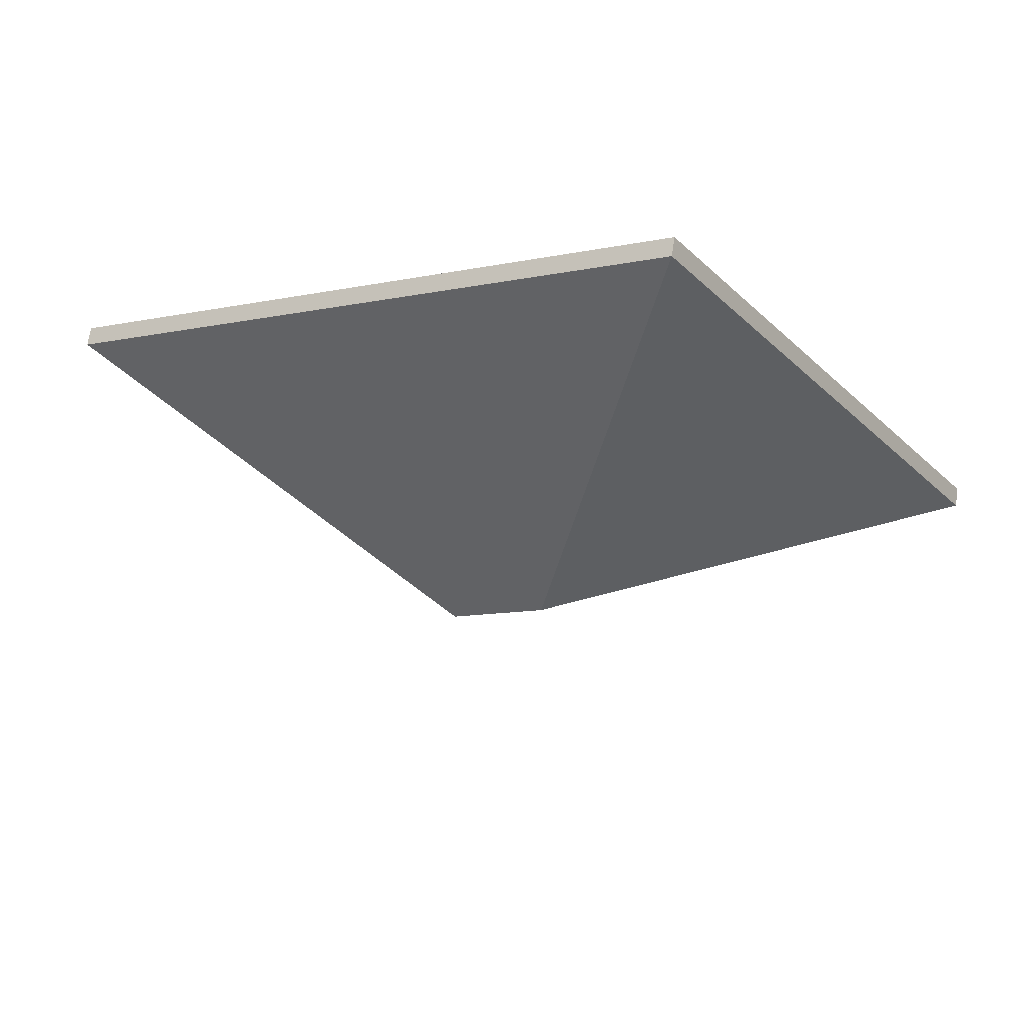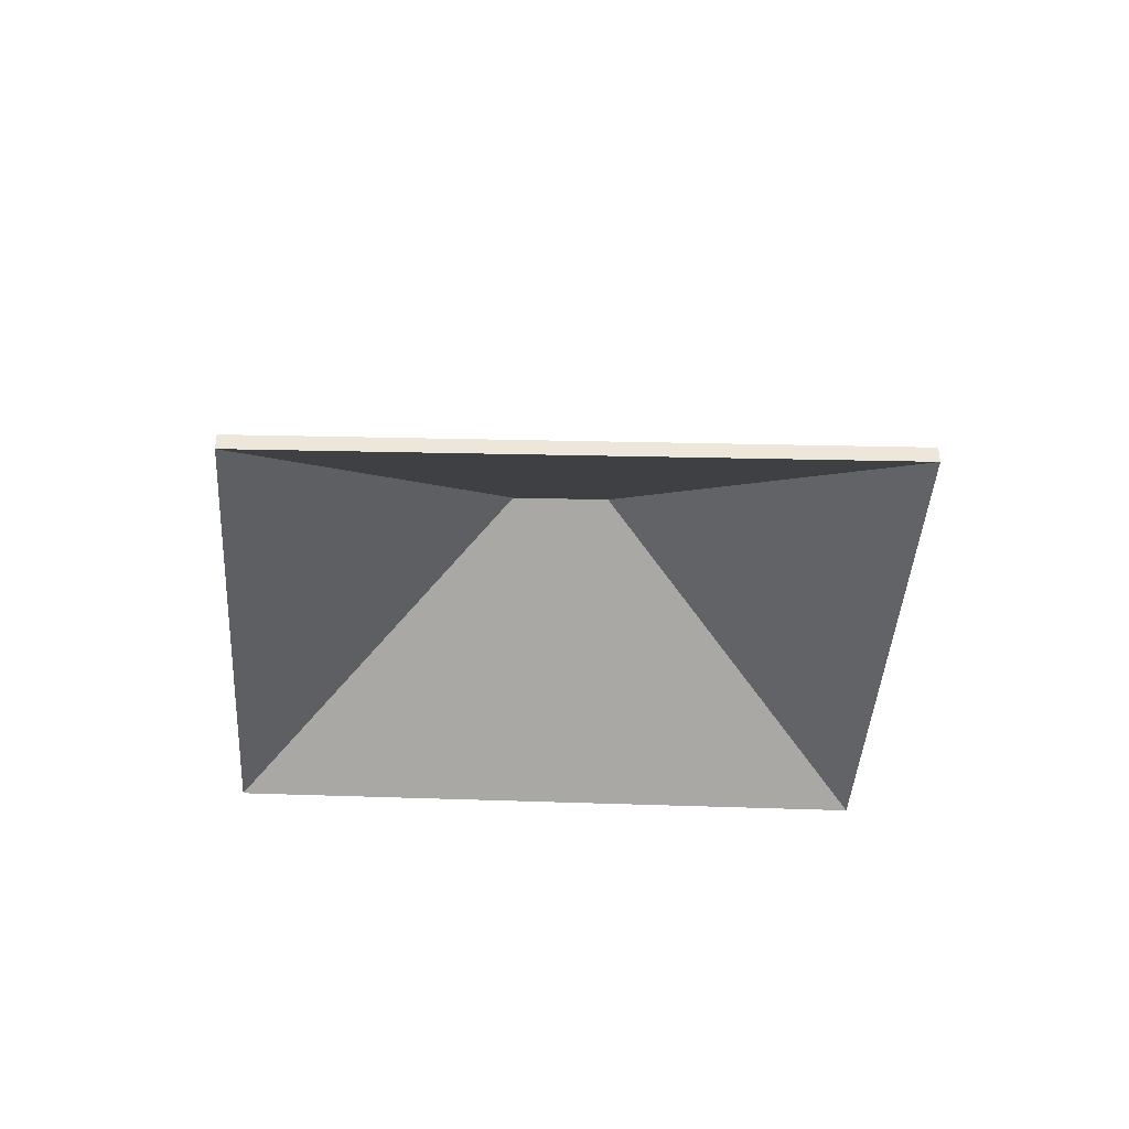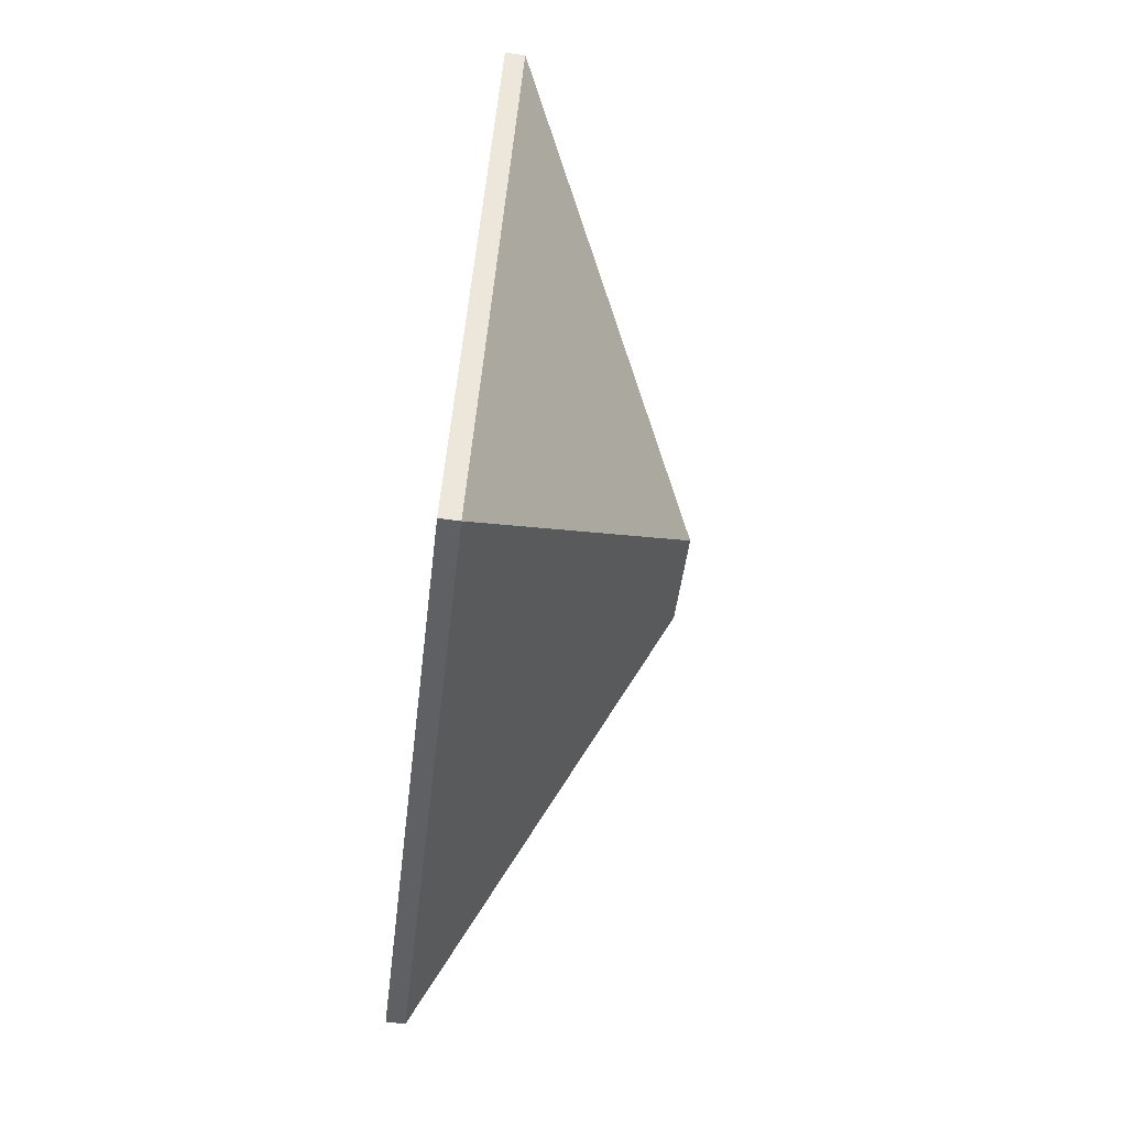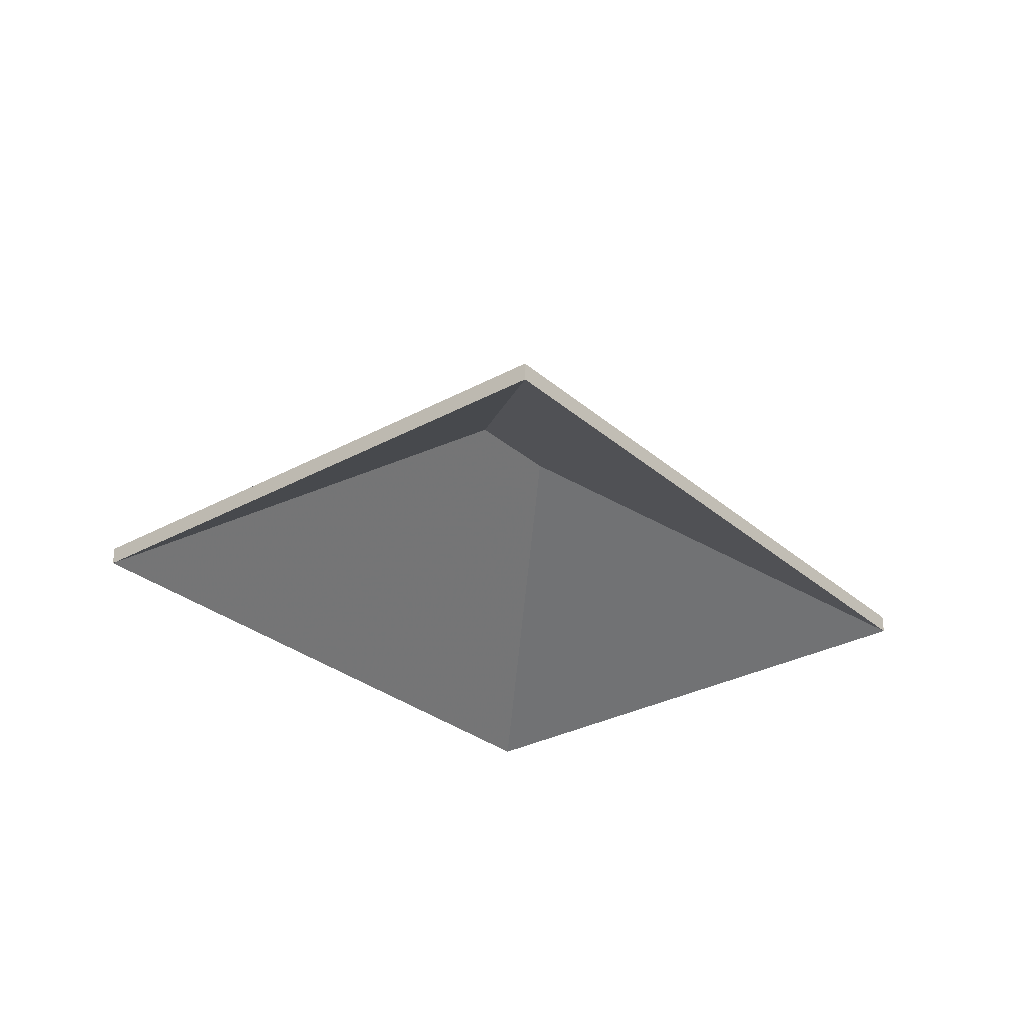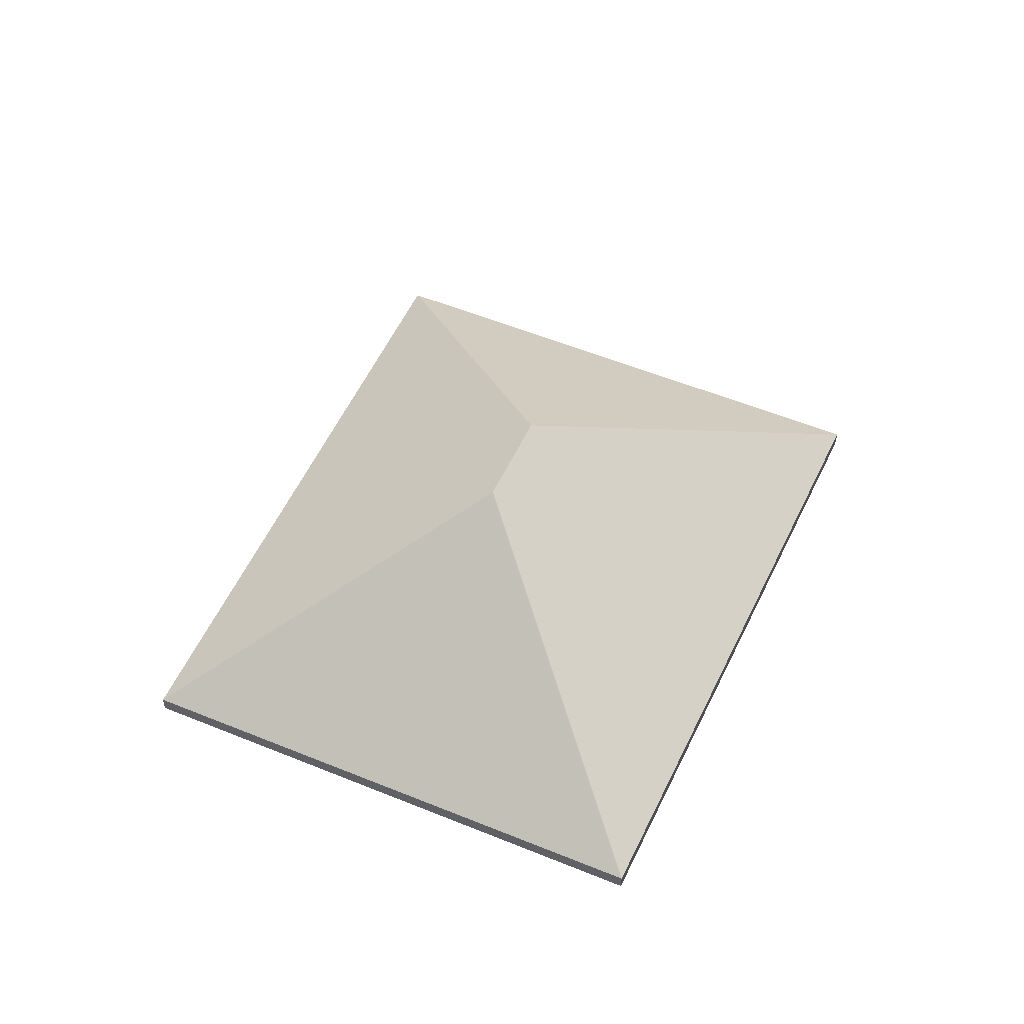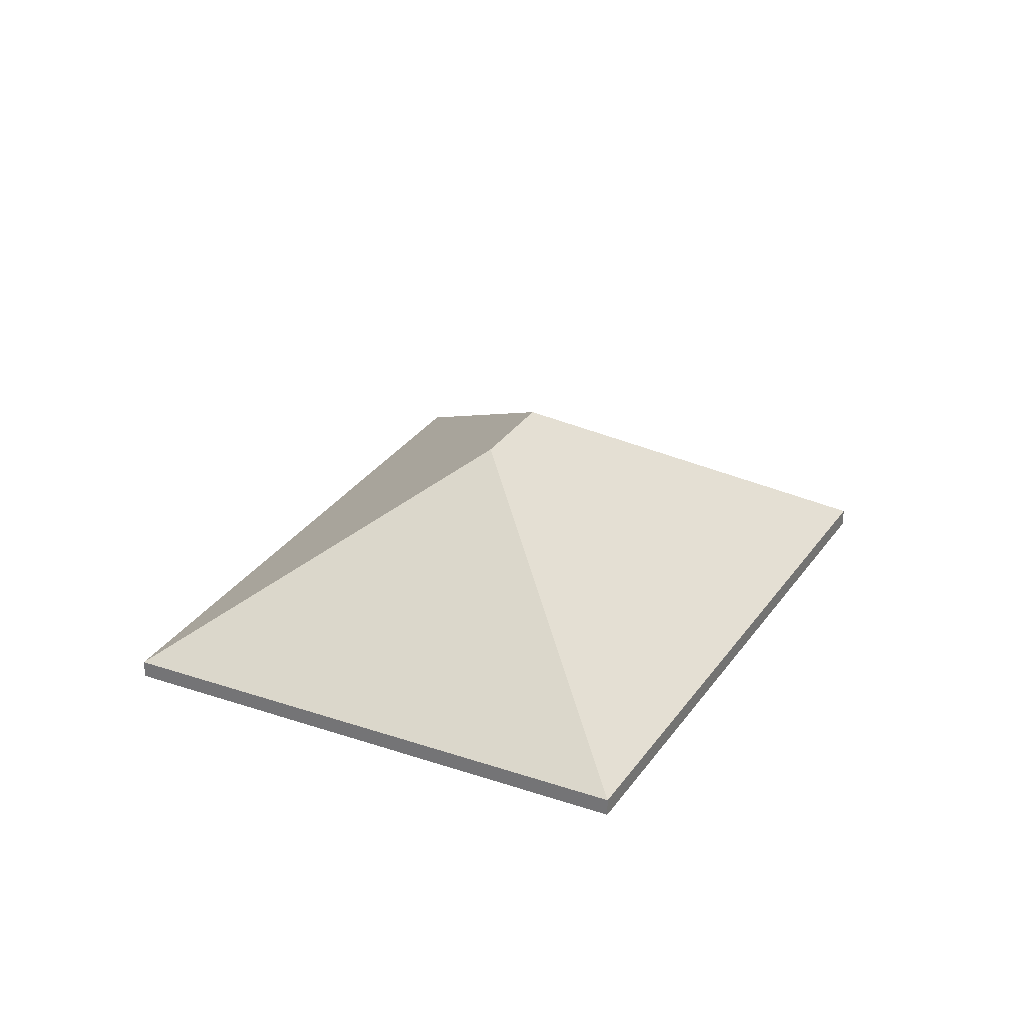
<metadata>
{"format":"obj","ext":"obj","renderer":"f3d","projection":"perspective","resolution":1024,"background":"white","views":[{"elev":69.2,"azim":-171.3,"up":"+Z"},{"elev":-40.0,"azim":31.2,"up":"+Y"},{"elev":-77.4,"azim":82.7,"up":"+Z"},{"elev":-30.4,"azim":163.0,"up":"+Y"},{"elev":54.1,"azim":-31.9,"up":"+Y"},{"elev":29.4,"azim":-28.9,"up":"+Y"}]}
</metadata>
<code>
v -1.672 -0.01936 -0.2856
v -1.662 -0.04435 -0.335
v -1.662 -0.04662 -0.335
v -1.672 -0.02164 -0.2856
v -1.662 -0.04435 -0.335
v -1.621 -0.04435 -0.2754
v -1.621 -0.04662 -0.2754
v -1.662 -0.04662 -0.335
v -1.621 -0.04435 -0.2754
v -1.672 -0.01936 -0.2856
v -1.672 -0.02164 -0.2856
v -1.621 -0.04662 -0.2754
v -1.662 -0.04435 -0.335
v -1.672 -0.01936 -0.2856
v -1.621 -0.04435 -0.2754
v -1.621 -0.04662 -0.2754
v -1.672 -0.02164 -0.2856
v -1.662 -0.04662 -0.335
v -1.672 -0.01936 -0.2856
v -1.621 -0.04435 -0.2754
v -1.621 -0.04662 -0.2754
v -1.672 -0.02164 -0.2856
v -1.682 -0.01947 -0.2785
v -1.672 -0.01936 -0.2856
v -1.672 -0.02164 -0.2856
v -1.682 -0.02175 -0.2785
v -1.621 -0.04435 -0.2754
v -1.692 -0.04435 -0.2301
v -1.692 -0.04662 -0.2301
v -1.621 -0.04662 -0.2754
v -1.692 -0.04435 -0.2301
v -1.682 -0.01947 -0.2785
v -1.682 -0.02175 -0.2785
v -1.692 -0.04662 -0.2301
v -1.672 -0.01936 -0.2856
v -1.682 -0.01947 -0.2785
v -1.692 -0.04435 -0.2301
v -1.621 -0.04435 -0.2754
v -1.692 -0.04662 -0.2301
v -1.682 -0.02175 -0.2785
v -1.672 -0.02164 -0.2856
v -1.621 -0.04662 -0.2754
v -1.682 -0.01947 -0.2785
v -1.732 -0.04435 -0.2878
v -1.732 -0.04662 -0.2878
v -1.682 -0.02175 -0.2785
v -1.672 -0.01936 -0.2856
v -1.682 -0.01947 -0.2785
v -1.682 -0.02175 -0.2785
v -1.672 -0.02164 -0.2856
v -1.732 -0.04435 -0.2878
v -1.662 -0.04435 -0.335
v -1.662 -0.04662 -0.335
v -1.732 -0.04662 -0.2878
v -1.662 -0.04435 -0.335
v -1.672 -0.01936 -0.2856
v -1.672 -0.02164 -0.2856
v -1.662 -0.04662 -0.335
v -1.682 -0.01947 -0.2785
v -1.672 -0.01936 -0.2856
v -1.662 -0.04435 -0.335
v -1.732 -0.04435 -0.2878
v -1.662 -0.04662 -0.335
v -1.672 -0.02164 -0.2856
v -1.682 -0.02175 -0.2785
v -1.732 -0.04662 -0.2878
v -1.682 -0.01947 -0.2785
v -1.692 -0.04435 -0.2301
v -1.692 -0.04662 -0.2301
v -1.682 -0.02175 -0.2785
v -1.692 -0.04435 -0.2301
v -1.732 -0.04435 -0.2878
v -1.732 -0.04662 -0.2878
v -1.692 -0.04662 -0.2301
v -1.732 -0.04435 -0.2878
v -1.682 -0.01947 -0.2785
v -1.682 -0.02175 -0.2785
v -1.732 -0.04662 -0.2878
v -1.692 -0.04435 -0.2301
v -1.682 -0.01947 -0.2785
v -1.732 -0.04435 -0.2878
v -1.732 -0.04662 -0.2878
v -1.682 -0.02175 -0.2785
v -1.692 -0.04662 -0.2301
f 1 2 3
f 1 3 4
f 5 6 7
f 5 7 8
f 9 10 11
f 9 11 12
f 13 14 15
f 16 17 18
f 19 20 21
f 19 21 22
f 23 24 25
f 23 25 26
f 27 28 29
f 27 29 30
f 31 32 33
f 31 33 34
f 35 36 37
f 35 37 38
f 39 40 41
f 39 41 42
f 43 44 45
f 43 45 46
f 47 48 49
f 47 49 50
f 51 52 53
f 51 53 54
f 55 56 57
f 55 57 58
f 59 60 61
f 59 61 62
f 63 64 65
f 63 65 66
f 67 68 69
f 67 69 70
f 71 72 73
f 71 73 74
f 75 76 77
f 75 77 78
f 79 80 81
f 82 83 84

</code>
